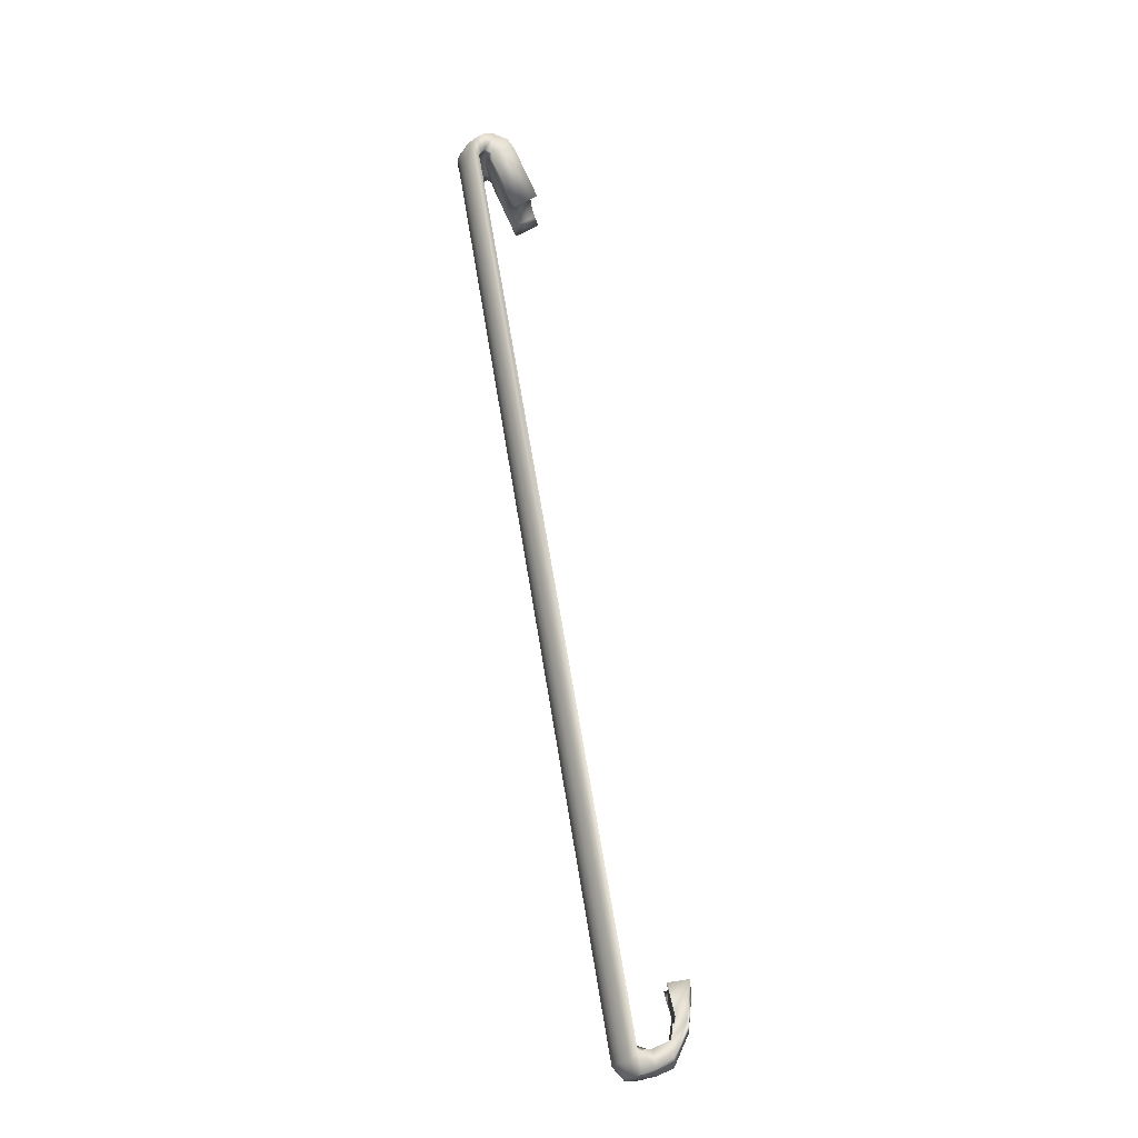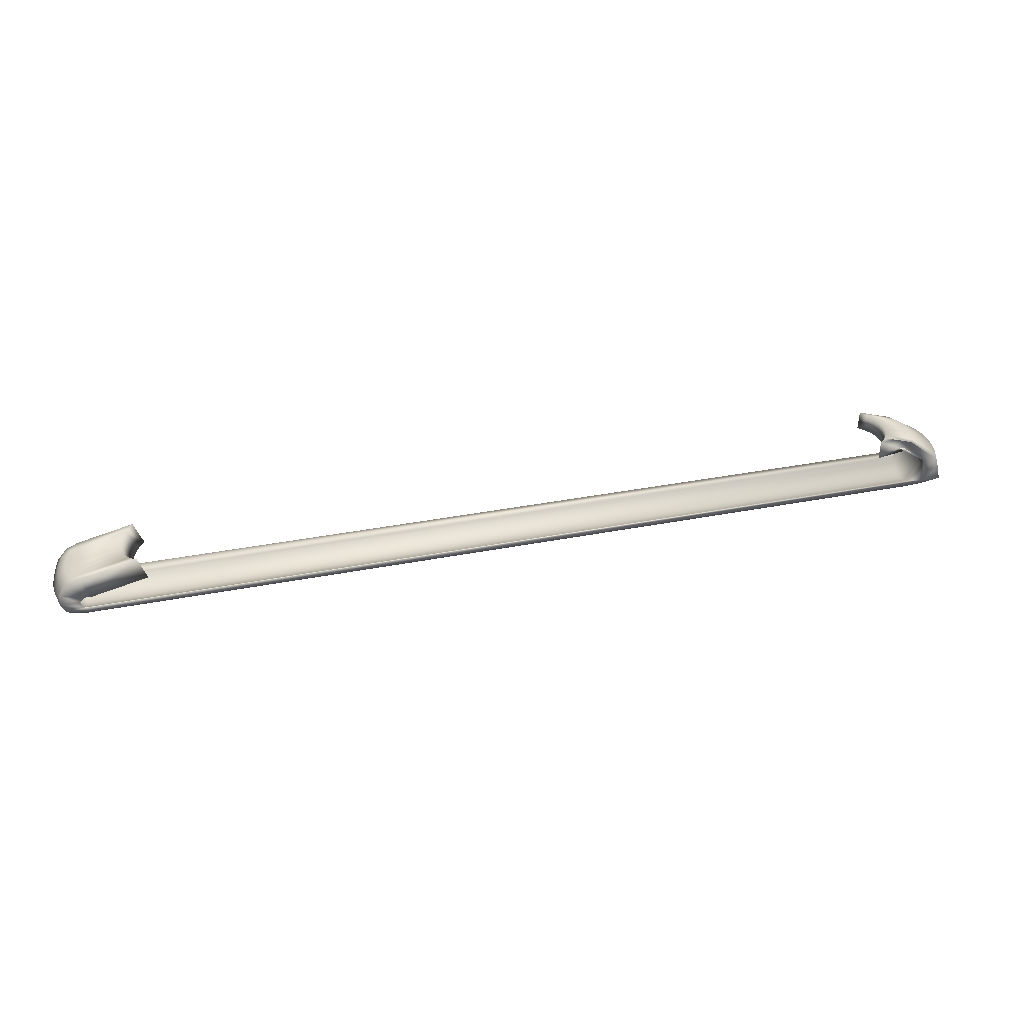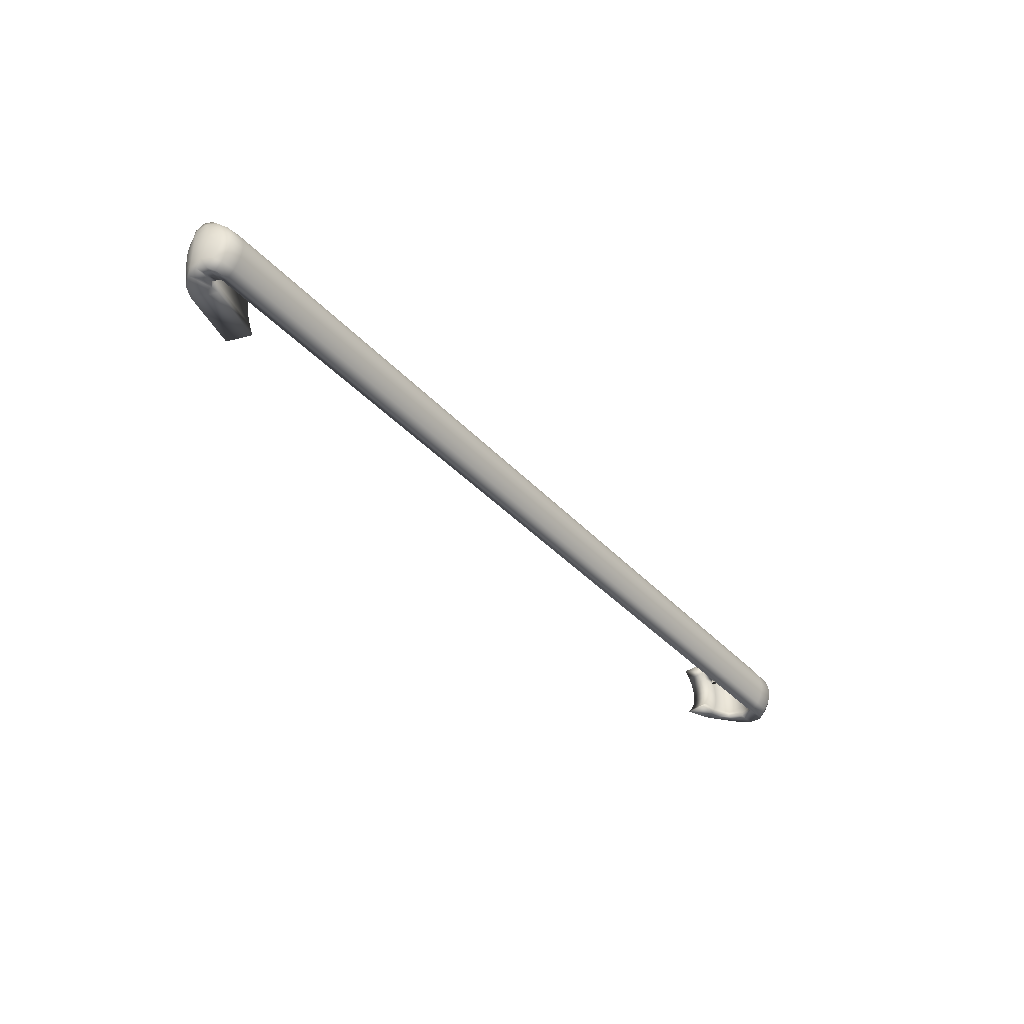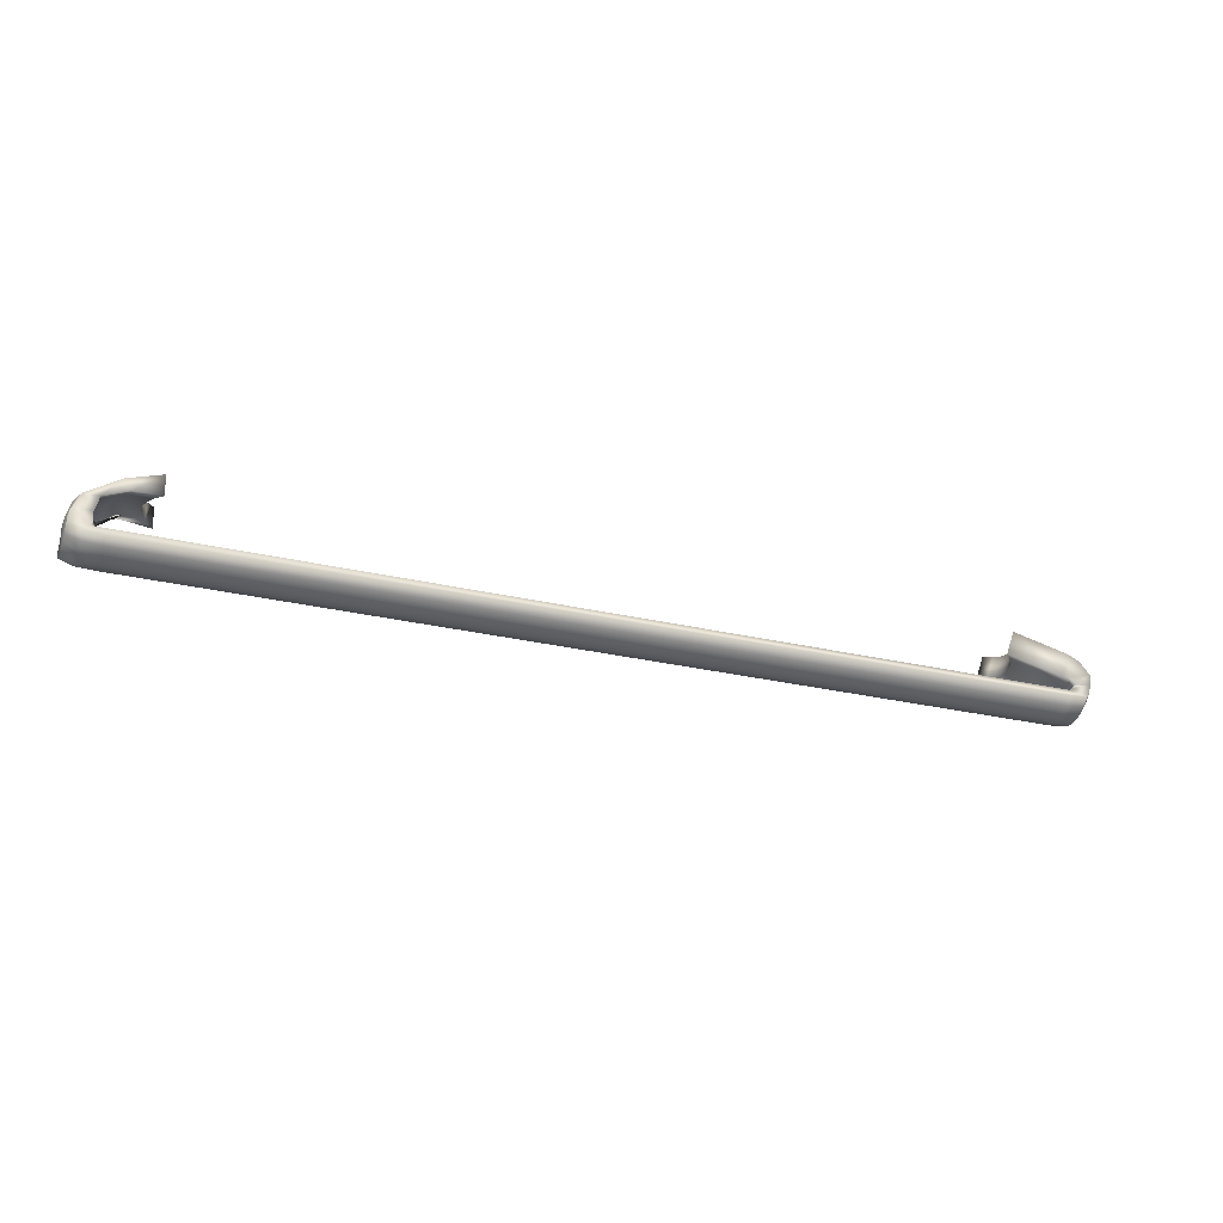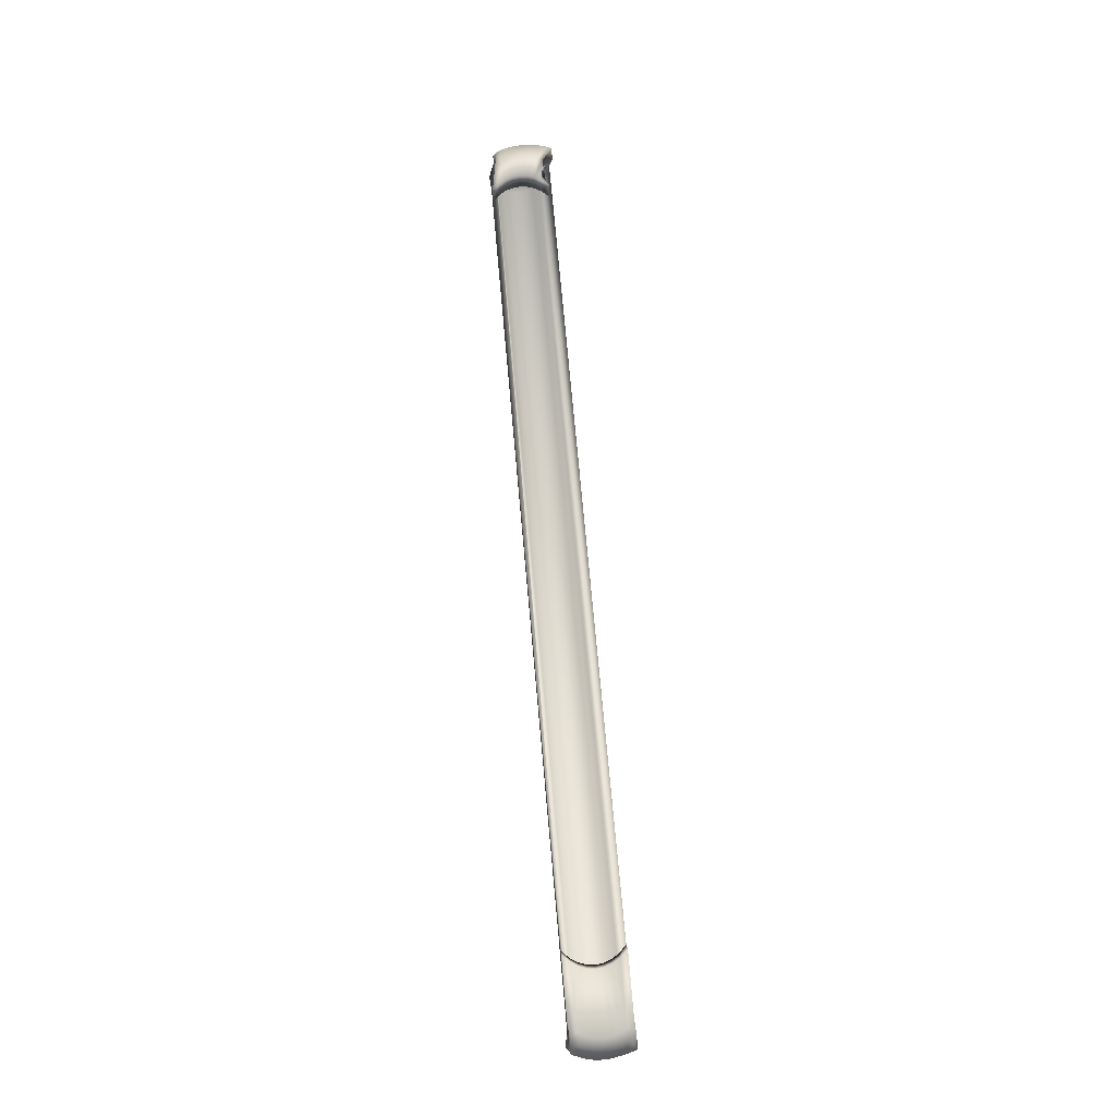
<metadata>
{"format":"obj","ext":"obj","renderer":"f3d","projection":"perspective","resolution":1024,"background":"white","views":[{"elev":70.3,"azim":-99.5,"up":"+Y"},{"elev":37.9,"azim":166.2,"up":"+Z"},{"elev":-38.8,"azim":127.4,"up":"+Y"},{"elev":-27.0,"azim":-20.4,"up":"+Z"},{"elev":66.7,"azim":84.9,"up":"+Z"}]}
</metadata>
<code>
o grelo_Cube.019
v -1.032 0.01087 -0.7676
v 0.9979 0.002391 -0.7715
v -1.032 0.0591 -0.7622
v -1.032 0.04393 -0.7676
v 0.9979 0.05061 -0.7661
v 0.9979 0.03545 -0.7715
v 0.9979 0.01892 -0.7734
v -1.032 0.0274 -0.7695
v -1.032 0.09003 -0.737
v -1.032 0.07426 -0.7527
v 0.9979 0.08155 -0.741
v 0.9979 0.06578 -0.7566
v -1.032 -0.004595 -0.762
v -1.032 -0.02006 -0.7522
v 0.9979 -0.01308 -0.7659
v 0.9979 -0.02855 -0.7561
v -1.032 -0.03553 -0.7367
v 0.9979 -0.04402 -0.7406
v -1.003 -0.003396 -0.7848
v 0.9851 -0.006605 -0.7862
v -1.003 0.04482 -0.7794
v -1.003 0.02966 -0.7848
v 0.9851 0.04162 -0.7808
v 0.9851 0.02645 -0.7862
v 0.9851 0.009923 -0.7881
v -1.003 0.01313 -0.7867
v -1.003 0.07576 -0.7543
v -1.003 0.05999 -0.7699
v 0.9851 0.07255 -0.7557
v 0.9851 0.05678 -0.7713
v -1.003 -0.01886 -0.7793
v -1.003 -0.03433 -0.7694
v 0.9851 -0.02207 -0.7807
v 0.9851 -0.03754 -0.7708
v -1.003 -0.0498 -0.7539
v 0.9851 -0.05301 -0.7553
v 0.9529 -0.000838 -0.7693
v 0.9529 0.03222 -0.7693
v 0.9529 0.06255 -0.7544
v 0.9529 0.01569 -0.7712
v 0.9529 -0.03178 -0.7539
v 0.9545 -0.04402 -0.7406
v 0.9529 -0.01631 -0.7637
v 0.9529 0.04738 -0.7639
v 0.9545 0.08155 -0.741
v 0.9529 -0.000842 -0.7852
v 0.9529 0.03221 -0.7852
v 0.9529 0.06255 -0.7703
v 0.9529 0.01569 -0.7871
v 0.9529 -0.03178 -0.7698
v 0.9529 -0.04725 -0.7543
v 0.9529 -0.01631 -0.7796
v 0.9529 0.04738 -0.7798
v 0.9529 0.07832 -0.7547
v 0.967 -0.00082 -0.725
v 0.9857 -0.00082 -0.6718
v 0.9807 0.0474 -0.6701
v 0.9857 0.03223 -0.6718
v 0.967 0.03223 -0.725
v 0.9876 0.01571 -0.6725
v 0.957 0.07834 -0.6617
v 0.9717 0.06257 -0.6669
v 0.9529 0.06257 -0.72
v 0.9688 0.01571 -0.7256
v 0.9805 -0.01629 -0.67
v 0.9712 -0.03176 -0.6667
v 0.9525 -0.03176 -0.7199
v 0.9566 -0.04723 -0.6616
v 0.9379 -0.04723 -0.7147
v 0.9618 -0.01629 -0.7231
v 0.9619 0.0474 -0.7232
v 0.9382 0.07834 -0.7148
v 0.8425 -0.000796 -0.6949
v 0.8612 -0.000796 -0.6418
v 0.8562 0.04743 -0.64
v 0.8612 0.03226 -0.6418
v 0.8425 0.03226 -0.6949
v 0.8631 0.01573 -0.6424
v 0.8325 0.07836 -0.6316
v 0.8472 0.06259 -0.6368
v 0.8284 0.06259 -0.6899
v 0.8443 0.01573 -0.6956
v 0.856 -0.01627 -0.6399
v 0.8467 -0.03173 -0.6367
v 0.828 -0.03173 -0.6898
v 0.8321 -0.0472 -0.6315
v 0.8134 -0.0472 -0.6846
v 0.8373 -0.01627 -0.6931
v 0.8374 0.04743 -0.6931
v 0.8137 0.07836 -0.6847
v 0.9728 -0.03177 -0.7369
v 1.003 0.07833 -0.7002
v 0.9656 0.07833 -0.7268
v 1.018 -0.000829 -0.7206
v 1.018 0.0157 -0.7218
v 1.003 -0.04724 -0.7
v 1.01 -0.03177 -0.7103
v 0.9774 -0.0163 -0.7434
v 1.015 0.04739 -0.717
v 1.018 0.03223 -0.7206
v 0.9655 -0.04724 -0.7265
v 0.98 -0.000829 -0.7471
v 0.9809 0.0157 -0.7484
v 1.015 -0.0163 -0.7169
v 0.9775 0.04739 -0.7435
v 0.973 0.06256 -0.7372
v 0.98 0.03223 -0.7471
v 1.011 0.06256 -0.7106
v 0.9646 -0.02969 -0.7201
v 0.9539 0.08041 -0.7125
v 1.005 0.01778 -0.6889
v 0.9927 -0.02969 -0.6802
v 0.9998 0.04947 -0.6852
v 0.9755 0.001249 -0.7278
v 0.9716 0.04947 -0.7251
v 0.982 0.08041 -0.6727
v 1.004 0.001249 -0.6879
v 0.9818 -0.04516 -0.6725
v 0.9715 -0.01422 -0.725
v 1.004 0.03431 -0.6879
v 0.9536 -0.04516 -0.7123
v 0.9768 0.01778 -0.7287
v 0.9997 -0.01422 -0.6851
v 0.9649 0.06464 -0.7203
v 0.9755 0.03431 -0.7278
v 0.9931 0.06464 -0.6805
v 1.005 0.08299 -0.7224
v 1.012 0.003834 -0.7478
v 1.005 -0.04257 -0.7221
v 0.9636 -0.01164 -0.7565
v 1.012 0.03689 -0.7478
v 0.9576 -0.04257 -0.7353
v 0.9654 0.02036 -0.7627
v 1.011 -0.01164 -0.7432
v 0.9614 0.06722 -0.7487
v 0.9649 0.03689 -0.7611
v 1.008 0.06722 -0.7354
v 0.9613 -0.02711 -0.7482
v 0.9577 0.08299 -0.7356
v 1.012 0.02036 -0.7494
v 1.008 -0.02711 -0.735
v 1.011 0.05205 -0.7433
v 0.9649 0.003834 -0.7611
v 0.9637 0.05205 -0.7566
v -0.9652 -0.000838 -0.7693
v -0.9652 0.03222 -0.7693
v -0.9652 0.06255 -0.7544
v -0.9652 0.01569 -0.7712
v -0.9652 -0.03178 -0.7539
v -0.9879 -0.03546 -0.7367
v -0.9652 -0.01631 -0.7637
v -0.9652 0.04738 -0.7639
v -0.9879 0.09011 -0.7371
v -0.9652 -0.000842 -0.7852
v -0.9652 0.03221 -0.7852
v -0.9652 0.06255 -0.7703
v -0.9652 0.01569 -0.7871
v -0.9652 -0.03178 -0.7698
v -0.9652 -0.04725 -0.7543
v -0.9652 -0.01631 -0.7796
v -0.9652 0.04738 -0.7798
v -0.9652 0.07832 -0.7547
v -0.899 0.04742 -0.6168
v -0.9044 0.03225 -0.6168
v -0.9063 0.01572 -0.6169
v -0.9044 -0.000806 -0.6168
v -0.8739 0.07835 -0.6163
v -0.8895 0.06258 -0.6166
v -0.8989 -0.01628 -0.6168
v -0.889 -0.03174 -0.6166
v -0.8735 -0.04721 -0.6163
v -0.9037 -0.000806 -0.6609
v -0.9037 0.03225 -0.6609
v -0.8888 0.06258 -0.6607
v -0.9056 0.01572 -0.6609
v -0.8883 -0.03174 -0.6606
v -0.8729 -0.04714 -0.6604
v -0.8982 -0.01628 -0.6608
v -0.8983 0.04742 -0.6608
v -0.8732 0.07843 -0.6604
v -1.023 0.000815 -0.6726
v -1.025 0.04934 -0.6726
v -1.026 0.03281 -0.6726
v -0.9794 -0.03005 -0.6726
v -0.9863 -0.01465 -0.6726
v -0.9932 0.01628 -0.6726
v -0.994 0.03281 -0.6726
v -1.025 0.01628 -0.6726
v -1.011 0.09544 -0.6726
v -0.9795 0.09552 -0.6726
v -0.9907 0.000815 -0.6726
v -0.9907 0.06451 -0.6726
v -0.9932 0.04934 -0.6726
v -1.018 -0.01465 -0.6726
v -0.9865 0.07967 -0.6726
v -1.018 0.07967 -0.6726
v -1.023 0.06451 -0.6726
v -1.011 -0.03012 -0.6726
v -1.034 0.0414 -0.709
v -0.9887 -0.03799 -0.709
v -0.9956 0.008344 -0.709
v -1.034 0.008344 -0.709
v -0.9888 0.08758 -0.709
v -0.9956 0.0414 -0.709
v -0.9923 0.07173 -0.709
v -1.032 -0.007125 -0.709
v -1.034 0.02487 -0.709
v -0.9922 -0.02259 -0.709
v -0.996 0.02487 -0.709
v -1.027 0.0875 -0.709
v -0.9944 -0.007125 -0.709
v -0.9944 0.05656 -0.709
v -1.03 -0.02259 -0.709
v -1.03 0.07173 -0.709
v -1.032 0.05656 -0.709
v -1.027 -0.03806 -0.709
v -0.9625 -0.006471 -0.6337
v -0.9679 0.02553 -0.6337
v -0.939 -0.02194 -0.6556
v -0.9515 0.02553 -0.6557
v -0.9444 0.05013 -0.6335
v -0.9461 -0.006471 -0.6557
v -0.9462 0.05722 -0.6557
v -0.9553 -0.02194 -0.6336
v -0.9557 0.07239 -0.6336
v -0.9626 0.05722 -0.6337
v -0.9441 -0.03741 -0.6335
v -0.9665 0.04205 -0.6337
v -0.9278 -0.03734 -0.6555
v -0.9501 0.008998 -0.6557
v -0.9665 0.008998 -0.6337
v -0.9281 0.0502 -0.6555
v -0.9501 0.04205 -0.6557
v -0.9394 0.07239 -0.6556
f 114 64 122
f 121 67 109
f 121 68 69
f 113 58 120
f 109 70 119
f 110 61 116
f 117 60 56
f 118 66 68
f 52 20 33
f 49 24 25
f 53 30 23
f 46 25 20
f 51 34 36
f 50 33 34
f 47 23 24
f 48 29 30
f 13 19 31
f 7 24 6
f 15 20 2
f 14 31 32
f 1 26 19
f 15 34 33
f 10 27 28
f 3 28 21
f 12 29 11
f 5 30 12
f 14 35 17
f 4 21 22
f 16 36 34
f 2 25 7
f 45 29 54
f 6 23 5
f 150 35 159
f 8 22 26
f 42 36 18
f 45 162 153
f 162 48 156
f 161 47 155
f 160 50 158
f 158 51 159
f 157 46 154
f 156 53 161
f 155 49 157
f 154 52 160
f 147 45 153
f 38 152 146
f 41 151 149
f 42 149 150
f 37 148 145
f 44 147 152
f 40 146 148
f 43 145 151
f 58 78 60
f 68 84 86
f 72 81 90
f 70 73 55
f 72 79 61
f 57 76 58
f 59 82 77
f 66 83 84
f 120 60 111
f 123 56 65
f 124 71 63
f 112 65 66
f 122 59 125
f 119 55 114
f 116 62 126
f 126 57 113
f 110 63 72
f 115 59 71
f 83 73 88
f 82 76 77
f 75 81 89
f 74 82 73
f 87 84 85
f 85 83 88
f 77 75 89
f 80 90 81
f 71 77 89
f 69 86 87
f 61 80 62
f 67 88 70
f 65 74 83
f 69 85 67
f 56 78 74
f 55 82 64
f 62 75 57
f 63 89 81
f 136 105 144
f 135 93 139
f 137 99 142
f 127 108 137
f 130 102 143
f 133 107 136
f 141 104 97
f 144 106 135
f 134 94 104
f 140 100 95
f 129 97 96
f 128 95 94
f 127 93 92
f 138 98 130
f 142 100 131
f 129 101 132
f 132 91 138
f 143 103 133
f 105 125 115
f 93 124 110
f 108 113 99
f 92 126 108
f 98 114 102
f 107 122 125
f 97 123 112
f 106 115 124
f 104 117 123
f 100 111 95
f 96 112 118
f 94 111 117
f 92 110 116
f 91 119 98
f 99 120 100
f 96 121 101
f 101 109 91
f 103 114 122
f 40 143 133
f 42 138 41
f 18 132 42
f 5 131 6
f 43 138 130
f 11 139 127
f 2 140 128
f 18 141 129
f 6 140 7
f 15 128 134
f 39 144 135
f 16 134 141
f 38 133 136
f 37 130 143
f 11 137 12
f 12 142 5
f 45 135 139
f 44 136 144
f 224 169 217
f 223 173 233
f 219 178 176
f 232 167 180
f 217 166 231
f 218 164 228
f 229 176 177
f 230 175 172
f 19 160 31
f 22 157 26
f 28 161 21
f 26 154 19
f 32 159 35
f 31 158 32
f 21 155 22
f 27 156 28
f 153 27 9
f 42 159 51
f 178 166 169
f 165 173 164
f 179 168 163
f 172 165 166
f 177 170 171
f 170 178 169
f 164 179 163
f 174 167 168
f 231 165 218
f 234 180 174
f 222 172 178
f 221 168 167
f 225 163 168
f 220 173 175
f 227 170 224
f 229 171 227
f 234 179 223
f 226 164 163
f 215 182 197
f 205 192 212
f 200 198 216
f 213 198 194
f 204 187 209
f 214 197 196
f 210 196 189
f 201 191 211
f 203 195 205
f 207 188 183
f 209 186 201
f 208 184 200
f 199 183 182
f 202 181 188
f 203 189 190
f 211 185 208
f 212 193 204
f 206 194 181
f 14 206 13
f 152 204 146
f 149 211 208
f 153 210 203
f 13 202 1
f 4 207 199
f 150 208 200
f 148 201 145
f 1 207 8
f 153 205 147
f 145 211 151
f 9 214 210
f 10 215 214
f 146 209 148
f 17 213 14
f 150 216 17
f 147 212 152
f 3 199 215
f 197 228 226
f 195 223 192
f 184 227 198
f 198 224 194
f 187 233 220
f 196 226 225
f 189 225 221
f 191 230 222
f 195 232 234
f 188 218 183
f 186 220 230
f 184 219 229
f 183 228 182
f 181 231 188
f 190 221 232
f 185 222 219
f 192 233 193
f 194 217 181
f 114 55 64
f 121 69 67
f 121 118 68
f 113 57 58
f 109 67 70
f 110 72 61
f 117 111 60
f 118 112 66
f 52 46 20
f 49 47 24
f 53 48 30
f 46 49 25
f 51 50 34
f 50 52 33
f 47 53 23
f 48 54 29
f 13 1 19
f 7 25 24
f 15 33 20
f 14 13 31
f 1 8 26
f 15 16 34
f 10 9 27
f 3 10 28
f 12 30 29
f 5 23 30
f 14 32 35
f 4 3 21
f 16 18 36
f 2 20 25
f 45 11 29
f 6 24 23
f 150 17 35
f 8 4 22
f 42 51 36
f 45 54 162
f 162 54 48
f 161 53 47
f 160 52 50
f 158 50 51
f 157 49 46
f 156 48 53
f 155 47 49
f 154 46 52
f 147 39 45
f 38 44 152
f 41 43 151
f 42 41 149
f 37 40 148
f 44 39 147
f 40 38 146
f 43 37 145
f 58 76 78
f 68 66 84
f 72 63 81
f 70 88 73
f 72 90 79
f 57 75 76
f 59 64 82
f 66 65 83
f 120 58 60
f 123 117 56
f 124 115 71
f 112 123 65
f 122 64 59
f 119 70 55
f 116 61 62
f 126 62 57
f 110 124 63
f 115 125 59
f 83 74 73
f 82 78 76
f 75 80 81
f 74 78 82
f 87 86 84
f 85 84 83
f 77 76 75
f 80 79 90
f 71 59 77
f 69 68 86
f 61 79 80
f 67 85 88
f 65 56 74
f 69 87 85
f 56 60 78
f 55 73 82
f 62 80 75
f 63 71 89
f 136 107 105
f 135 106 93
f 137 108 99
f 127 92 108
f 130 98 102
f 133 103 107
f 141 134 104
f 144 105 106
f 134 128 94
f 140 131 100
f 129 141 97
f 128 140 95
f 127 139 93
f 138 91 98
f 142 99 100
f 129 96 101
f 132 101 91
f 143 102 103
f 105 107 125
f 93 106 124
f 108 126 113
f 92 116 126
f 98 119 114
f 107 103 122
f 97 104 123
f 106 105 115
f 104 94 117
f 100 120 111
f 96 97 112
f 94 95 111
f 92 93 110
f 91 109 119
f 99 113 120
f 96 118 121
f 101 121 109
f 103 102 114
f 40 37 143
f 42 132 138
f 18 129 132
f 5 142 131
f 43 41 138
f 11 45 139
f 2 7 140
f 18 16 141
f 6 131 140
f 15 2 128
f 39 44 144
f 16 15 134
f 38 40 133
f 37 43 130
f 11 127 137
f 12 137 142
f 45 39 135
f 44 38 136
f 224 170 169
f 223 179 173
f 219 222 178
f 232 221 167
f 217 169 166
f 218 165 164
f 229 219 176
f 230 220 175
f 19 154 160
f 22 155 157
f 28 156 161
f 26 157 154
f 32 158 159
f 31 160 158
f 21 161 155
f 27 162 156
f 153 162 27
f 42 150 159
f 178 172 166
f 165 175 173
f 179 174 168
f 172 175 165
f 177 176 170
f 170 176 178
f 164 173 179
f 174 180 167
f 231 166 165
f 234 232 180
f 222 230 172
f 221 225 168
f 225 226 163
f 220 233 173
f 227 171 170
f 229 177 171
f 234 174 179
f 226 228 164
f 215 199 182
f 205 195 192
f 200 184 198
f 213 216 198
f 204 193 187
f 214 215 197
f 210 214 196
f 201 186 191
f 203 190 195
f 207 202 188
f 209 187 186
f 208 185 184
f 199 207 183
f 202 206 181
f 203 210 189
f 211 191 185
f 212 192 193
f 206 213 194
f 14 213 206
f 152 212 204
f 149 151 211
f 153 9 210
f 13 206 202
f 4 8 207
f 150 149 208
f 148 209 201
f 1 202 207
f 153 203 205
f 145 201 211
f 9 10 214
f 10 3 215
f 146 204 209
f 17 216 213
f 150 200 216
f 147 205 212
f 3 4 199
f 197 182 228
f 195 234 223
f 184 229 227
f 198 227 224
f 187 193 233
f 196 197 226
f 189 196 225
f 191 186 230
f 195 190 232
f 188 231 218
f 186 187 220
f 184 185 219
f 183 218 228
f 181 217 231
f 190 189 221
f 185 191 222
f 192 223 233
f 194 224 217

</code>
